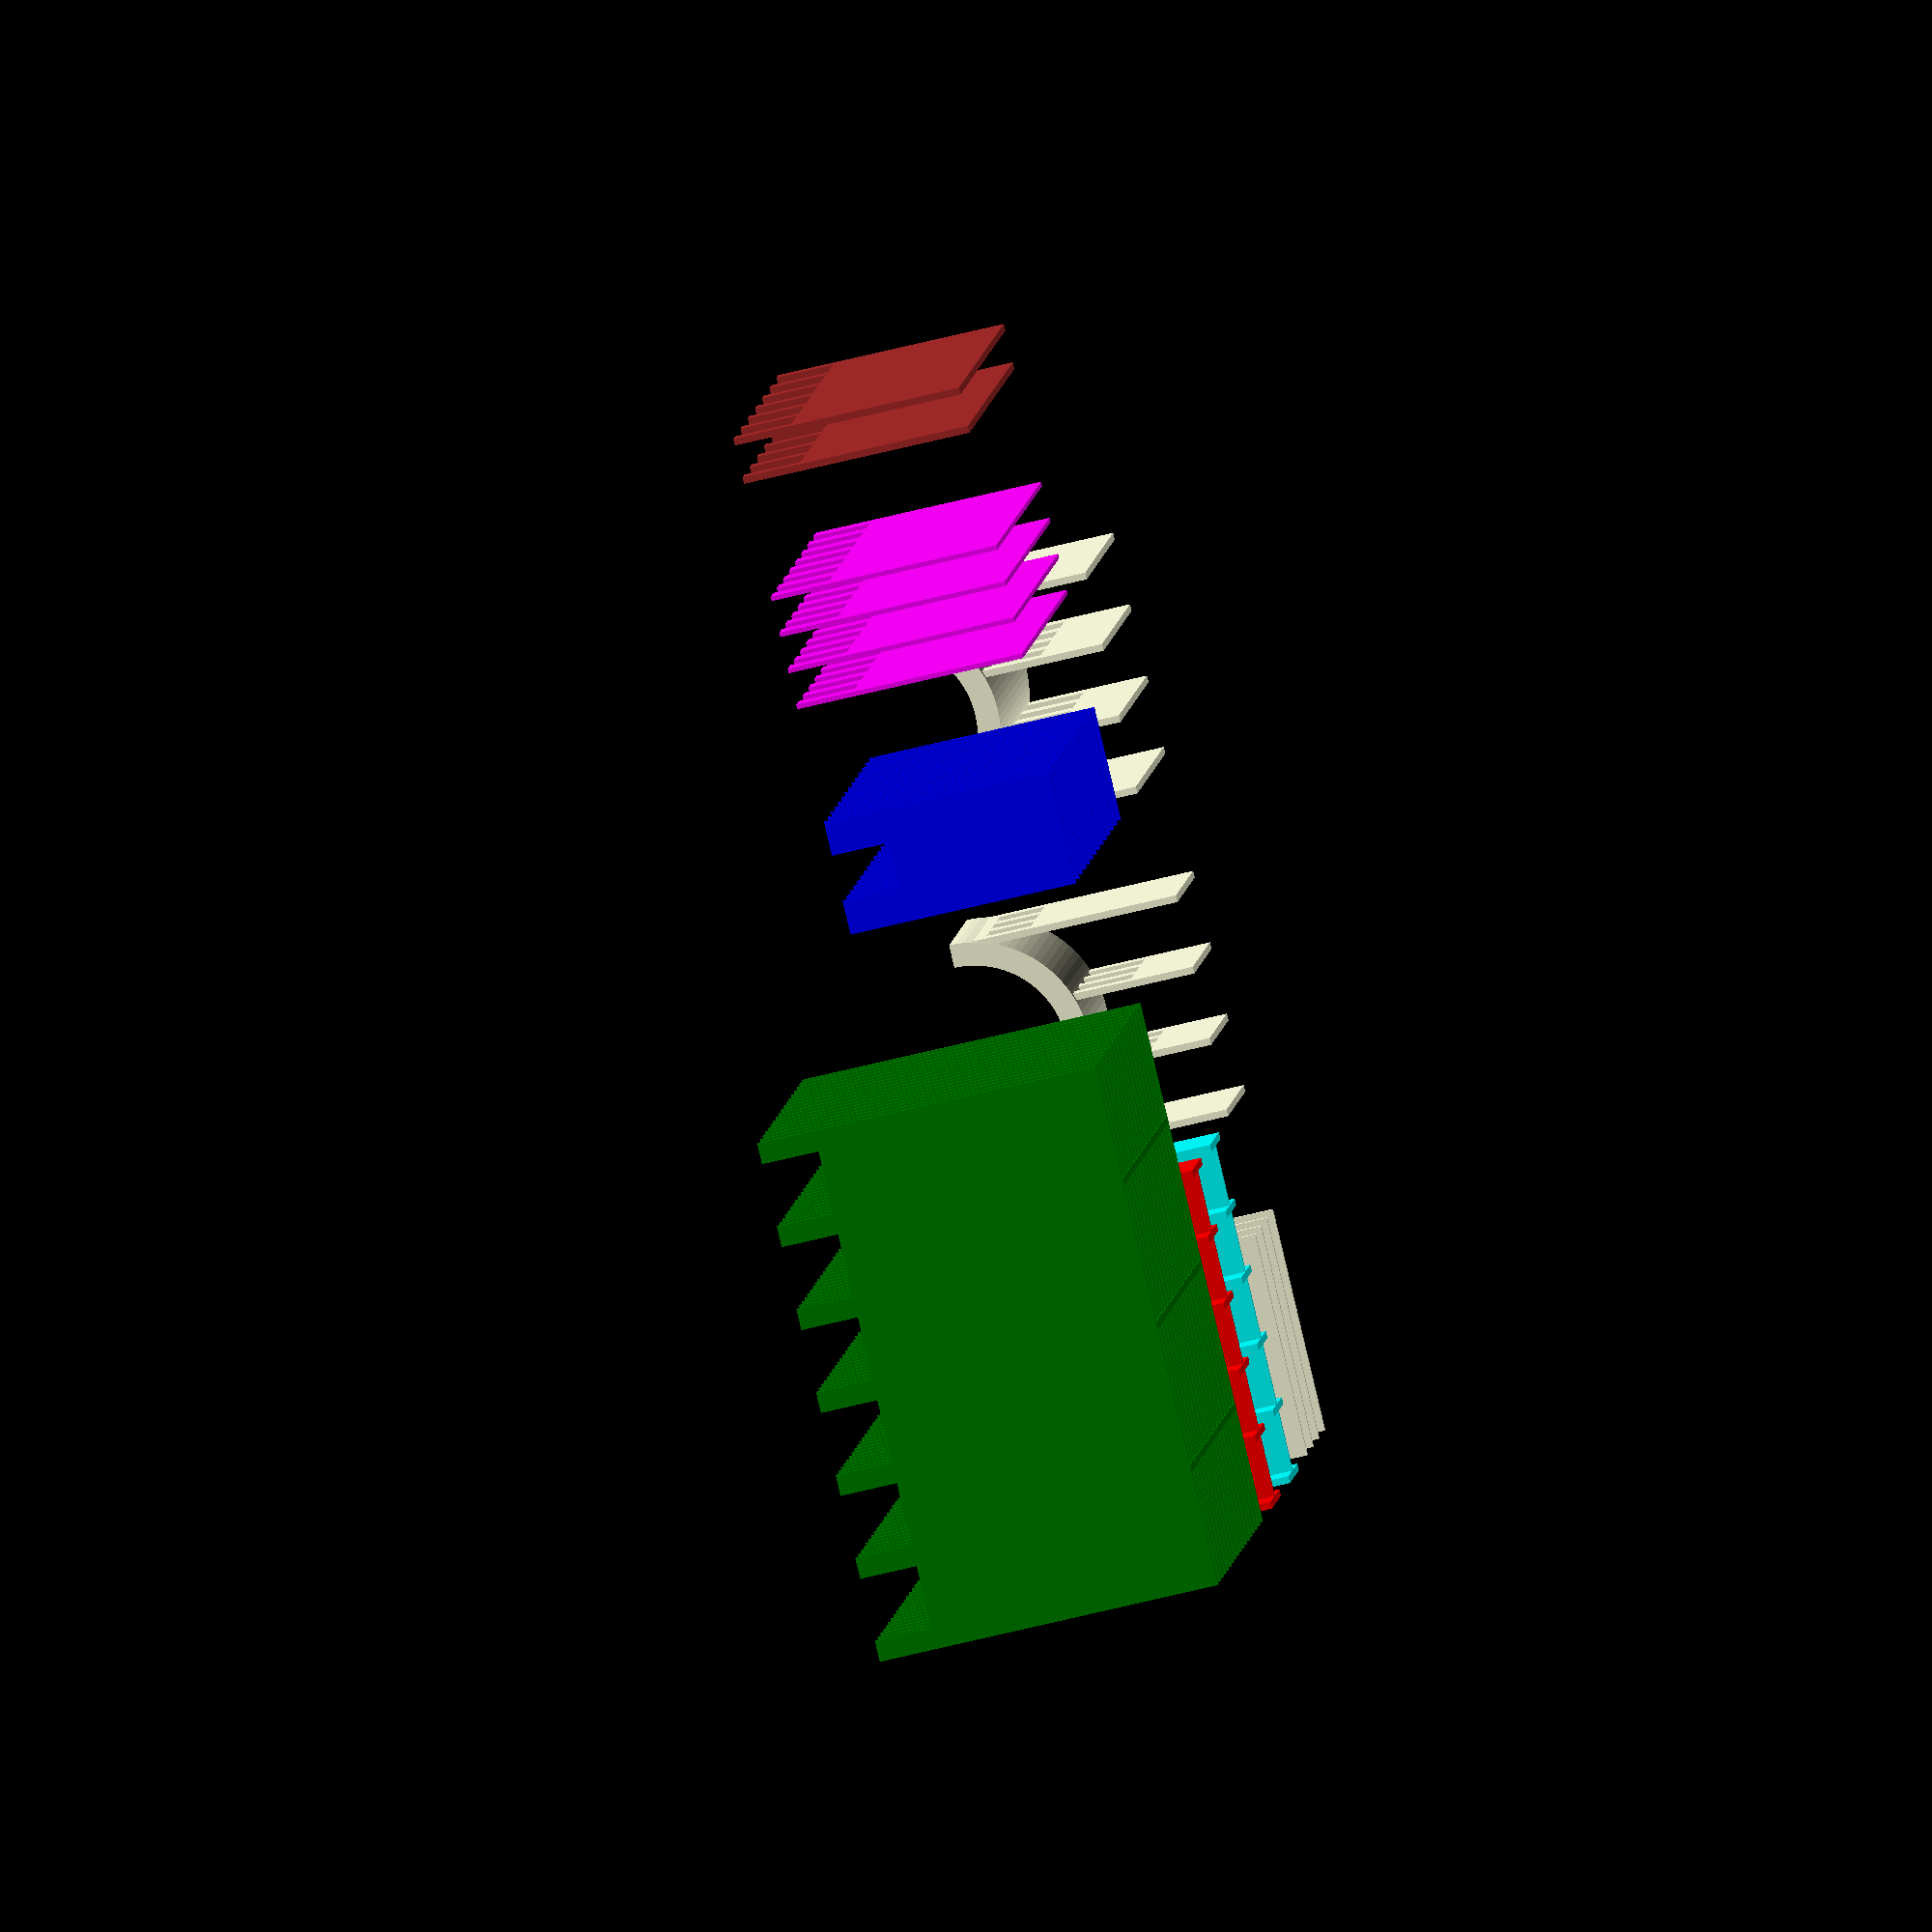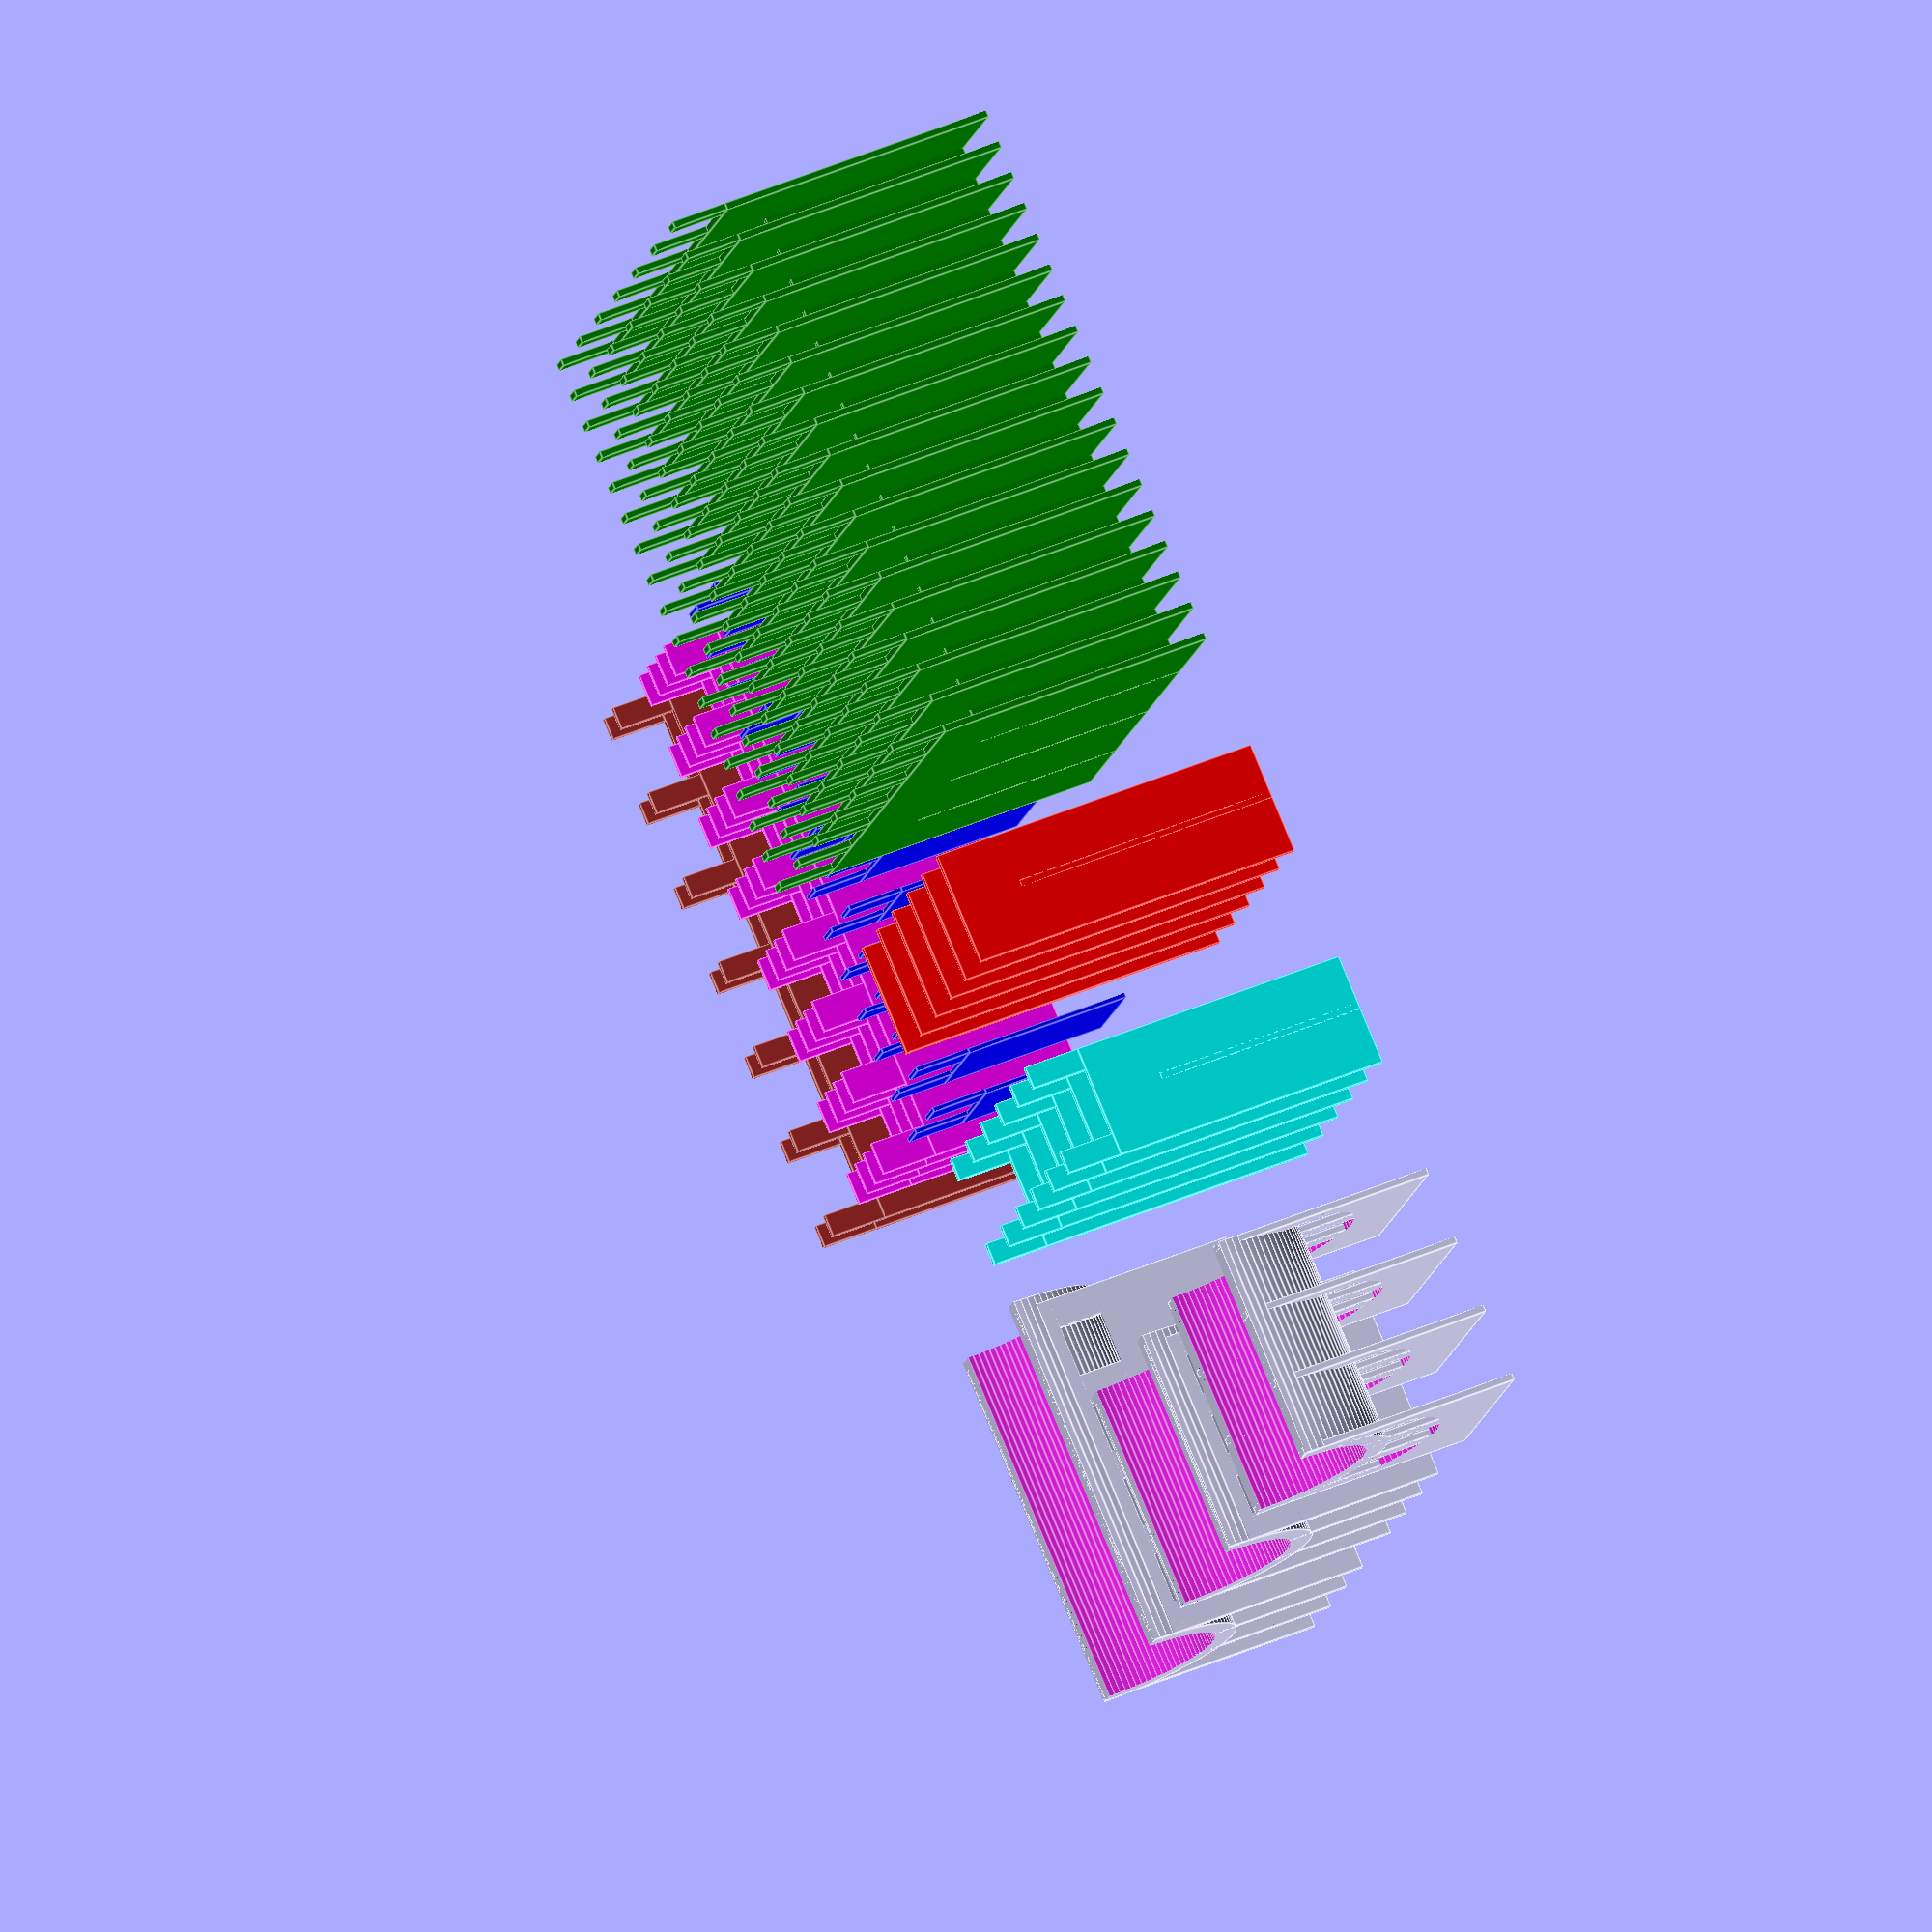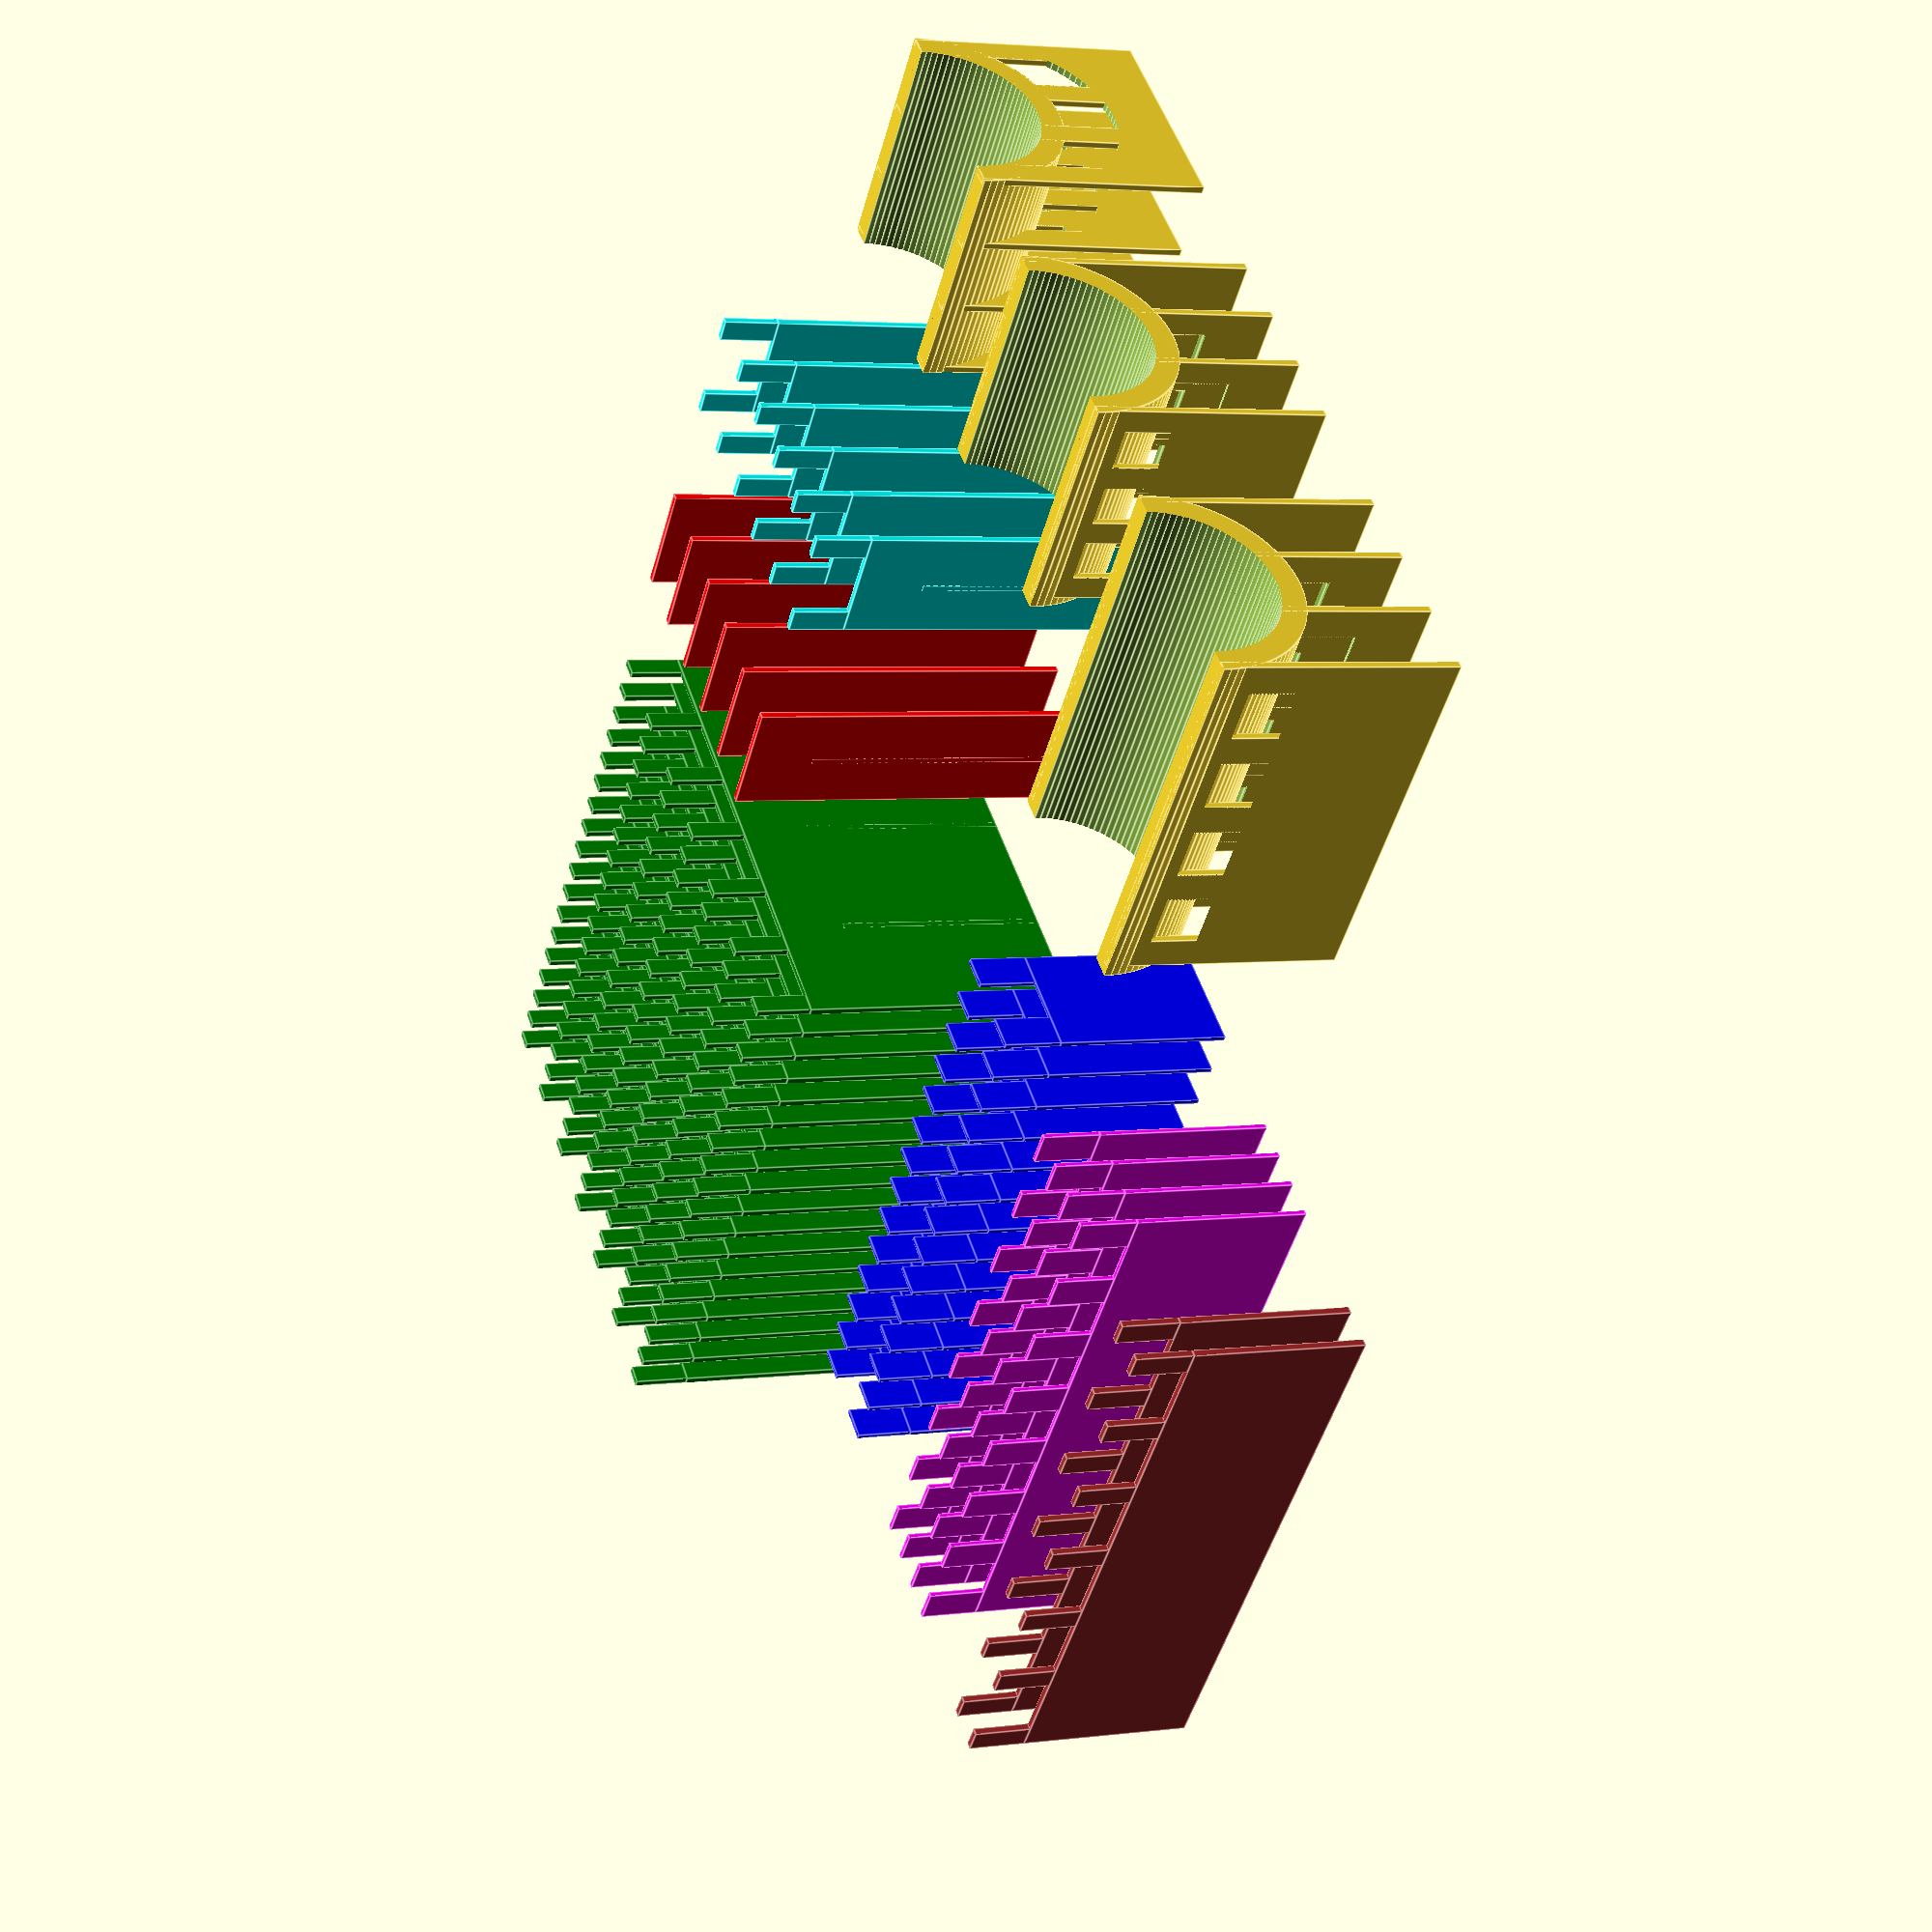
<openscad>
// Part of the openscad_primtives library.

// Makes a set of plates for support. Plates will be perforated by default
// at the top for easier removal and a 0.2 gap will be left at the top by
// default.

// There are two external modules. "support_box" makes support plates and
// perforates, if desired, at the top, assuming  that the attached object
// is flat. "perf_support_surface" is an operator that will take the first
// object in scope and perforate the layer below it. It will make three
// copies of the object, so it's computationally much more intensive.

// support_box makes a box at 0,0,0
// The box is drawn so that the support plates are across shorter dimension,
// but see the orient parameter below.
// Defaults can changed by adding parameters to the call.

// Call syntax:
// support_box( xdim, ydim, zdim,
//              plate_w=0.3, plate_gap=3, 
//              cross_h=10, cross_gap=15  )
//		perf_height=2.5, perf_block=1.5, perf_gap=2,
//		orient=0 )
// where
// xdim - box width
// ydim - box depth
// zdim - box height
// plate_w - thickness of each plate
// plate_gap - distance between plates
// cross_h - if the is higher than this, put in cross plates for bracing
// cross_gap - if cross plates are printed, they are this far apart
// perf_height - height of the perforater layer
// perf_block - length of the each perforation printed block
// perf_gap - gap between two perforation attachments
// orient - 0: default - go crosswise, unless the box is too narrow
//          1: go lengthwise
// Cross plates are built 3mm shorter than main plates to make detaching
// easier. 

// perf_support_surface( position, xdim, ydim, zdim,
//              plate_w=0.3, plate_gap=3, 
//              cross_h=10, cross_gap=15  )
//		perf_height=2.5, perf_block=1.5, perf_gap=2,
//		orient=0 ) {}

// where position is location of the support box, since the object may not be
// at the origin. Other parameters are as above.
// 
// The object in the scope is not built, so it does not have
// to be the same as the object actually to be supported. It can be anything,
// as long as the bottom surface is correct. Make sure the surface is thick
// enough to cover the tops of the plates plus perf_height. Otherwise, the
// plates will be sticking through.

// By Nenad Rijavec.
// Feel free to use and modify as you see fit.

// Module to draw the plates, once the direction has been established.

module draw_support_box( dim, trans_vec, cube_vec,
			plate_w, plate_gap )
{
    	n_iter = ceil( (dim-plate_w)/(plate_w+plate_gap) ) ;
    	plate_diff = (dim-plate_w)/n_iter - plate_w ;
	for (i = [0:n_iter] ) {
		translate(i * ( plate_w + plate_diff )*trans_vec)
		cube( cube_vec ) ;
	}
}


module draw_perforated_box( dim, trans_vec, cube_vec,
			plate_w, plate_gap, 
			perf_height, perf_block, perf_gap )
{
	// modify perforations so we start and end on a block
	plate_len = trans_vec[0]==1 ? cube_vec[1] : cube_vec[0] ;
	n_perf = ceil((plate_len-perf_block)/(perf_block+perf_gap)) ;
	scale_fac = ((n_perf+1)*perf_block+n_perf*perf_gap)/plate_len ;
	block_l = perf_block / scale_fac ;
	gap_l = perf_gap / scale_fac ;
	perf_vec = [
		1 - trans_vec[0],
		trans_vec[0],
		0
	] ;
	block_vec = [
		trans_vec[0]==1 ? plate_w : block_l,
		trans_vec[0]==1 ? block_l : plate_w,
		perf_height
	] ;
	// figure out the plates
    	n_iter = ceil( (dim-plate_w)/(plate_w+plate_gap) ) ;
    	plate_diff = (dim-plate_w)/n_iter - plate_w ;
	for (i = [0:n_iter] ) {
		translate(i * ( plate_w + plate_diff )*trans_vec)
		cube( block_vec ) ;
		for ( j = [ 1:n_perf] ) {
			translate(i * ( plate_w + plate_diff )*trans_vec)
			translate( j*(block_l+gap_l)*perf_vec ) 
			cube( block_vec ) ;
		}
	}
}

module support_box( xdim, ydim, zdim_raw,
		plate_w=0.3, plate_gap=3,
		cross_h=10, cross_gap=15,
		perf_height=2.5, perf_block=1, perf_gap=3, 
		orient = 0 )
{
	zdim = perf_height > 0 ? zdim_raw - perf_height :
			zdim_raw ;
	cross_headroom = 3 ;
   	if ( ( ydim < xdim && orient==0 && ydim > 3 ) ||
		( xdim < ydim && (orient==1 || xdim < 3 ) )) {
		draw_support_box( xdim, [1, 0, 0], [plate_w, ydim, zdim],
				plate_w, plate_gap ) ;
		if ( zdim_raw > cross_h )
			translate( [0,ydim>cross_gap? cross_gap/2:ydim/2,0]) 
			draw_support_box(
				ydim>cross_gap?ydim-cross_gap:plate_w+0.01,
		 		[0, 1, 0],
				[xdim, plate_w, zdim-cross_headroom],
				plate_w, cross_gap ) ;
		if ( perf_height > 0 ) {
			translate( [ 0, 0, zdim ] )
			draw_perforated_box( xdim, [1, 0, 0],
				[plate_w, ydim, perf_height],
				plate_w, plate_gap,
				perf_height, perf_block, perf_gap ) ;
		}
    	} else {
		draw_support_box( ydim, [0, 1, 0], [xdim, plate_w, zdim],
				plate_w, plate_gap ) ;
		if ( zdim_raw > cross_h )
			translate( [xdim>cross_gap?cross_gap/2:xdim/2,0,0]) 
			draw_support_box(
				xdim>cross_gap?xdim-cross_gap:plate_w+0.01,
				[1, 0, 0],
				[plate_w, ydim, zdim-cross_headroom],
				plate_w, cross_gap ) ;
		if ( perf_height > 0 ) {
			translate( [ 0, 0, zdim ] )
			draw_perforated_box( ydim,[0, 1, 0],
				[xdim, plate_w, perf_height],
				plate_w, plate_gap,
				perf_height, perf_block, perf_gap ) ;

		}
	}
}

module perf_support_surface( position, xdim, ydim, zdim,
		plate_w=0.3, plate_gap=3,
		cross_h=10, cross_gap=15,
		perf_height=2.5, perf_block=1.5, perf_gap=2,
		orient = 0 )
{
	child_pos = [ 0, 0, -perf_height ] - position ;
	// solid and perforated overlap a smidge to preserve watertightness
	overlap = [ 0, 0, 0.05 ] ;
	translate( position ) {
		// take the perf_height band next to the child from perforated
		difference() {
			intersection() {
				translate( child_pos ) children(0) ;
   				if ( ( ydim < xdim && orient==0 && ydim > 3 ) ||
					( xdim < ydim && (orient==1 || xdim < 3 ) )) 
					draw_perforated_box( xdim, [1, 0, 0],
						[plate_w, ydim, zdim],
						plate_w, plate_gap,
						zdim, perf_block, perf_gap ) ;
				else
					draw_perforated_box( ydim,[0, 1, 0],
						[xdim, plate_w, zdim],
						plate_w, plate_gap,
						zdim, perf_block, perf_gap ) ;
			}
			translate( -position+overlap ) children(0) ;
		}
		// knock out the perforated part out of solid plates
		difference() {
			support_box( xdim, ydim, zdim, plate_w, plate_gap,
				cross_h, cross_gap, 0, 0, 0, orient ) ;
			translate( child_pos ) children(0) ;
		}
	}
}

// test calls

// support_box examples

color("red")
support_box( 5, 15, 15, 0.3, 3, 10, 15, 0 ) ; // no perforations
color("cyan")
translate( [ -10, 0, 0 ] ) support_box( 5, 15, 15 ) ; // default perforations
color( "green" )
translate( [ 10, 0, 0 ] ) support_box( 25, 23, 15, 0.3, 1.2, 8, 10 ) ;

// orientation
// default
color( "blue" )
translate( [0, 30, 0 ] ) support_box( 25, 5, 10, 0.2, 1.8, 10,15,
				2.5, 1.5, 2, 0 ) ; // default orient of 0
// lengthwise
color( "magenta" )
translate( [0, 40, 0 ] ) support_box( 25, 5, 10, 0.2, 1.8, 10,15,
				2.5, 1.5, 2, 1 ) ; // lengthwise orient of 1
// narrow automatically switches to lengthwise
color( "brown" )
translate( [0, 50, 0 ] ) support_box( 25, 2, 10 ) ;

// perf_support_surface examples supporting hollow cylinders

translate( [ -25, 0, 0 ] )
union() {
	intersection() {
		translate( [ -0.5, -0.5, 4.5 ] ) cube( [ 11, 11, 5.5] ) ;
		translate( [ 0, 5, 10 ] ) difference() {
			rotate([0,90,0]) cylinder(r=5, h=10, $fn=100);
			translate([-0.5,0,0])rotate([0,90,0])
				cylinder(r=4, h=11, $fn=100);
		}
}
perf_support_surface( [0,0.1,0], 10, 9.8, 10, 
		0.3, 3, 10, 15, 
		2.5, 1.5, 2.5, 0 )
translate( [ -0.5, 5, 10 ] ) rotate([0,90,0])
		cylinder(r=5, h=11, $fn=100);

}

translate( [ -25, 15, 0 ] )
union() {
	intersection() {
		translate( [ -0.5, -0.5, 4.5 ] ) cube( [ 11, 11, 5.5] ) ;
		translate( [ 0, 5, 10 ] ) difference() {
			rotate([0,90,0]) cylinder(r=5, h=10, $fn=100);
			translate([-0.5,0,0])rotate([0,90,0])
				cylinder(r=4, h=11, $fn=100);
		}
	}
	perf_support_surface( [0,0.1,0], 9.6, 9.8, 10, 
				0.3, 3, 10, 15, 
				2.5, 1.5, 2.5 )
	translate( [ -0.5, 5, 10 ] ) rotate([0,90,0])
			cylinder(r=5, h=11, $fn=100);
}

// lengthwise
translate( [ -25, 30, 0 ] )
union() {
	intersection() {
		translate( [ -0.5, -0.5, 4.5 ] ) cube( [ 20, 15, 5.5] ) ;
		translate( [ 0, 5, 10 ] ) difference() {
			rotate([0,90,0]) cylinder(r=5, h=16, $fn=100);
			translate([-0.5,0,0])rotate([0,90,0])
				cylinder(r=4, h=20, $fn=100);
		}
	}
	perf_support_surface( [0,0.1,0], 15.6, 9.8, 10, 
				0.3, 3, 10, 15, 
				2.5, 1.5, 2.5, 1 )
	translate( [ -0.5, 5, 10 ] ) rotate([0,90,0])
			cylinder(r=5, h=20, $fn=100);
}

// nenad me fecit

</openscad>
<views>
elev=245.6 azim=251.4 roll=76.0 proj=o view=wireframe
elev=133.2 azim=29.8 roll=115.9 proj=o view=edges
elev=176.2 azim=311.4 roll=112.9 proj=p view=edges
</views>
